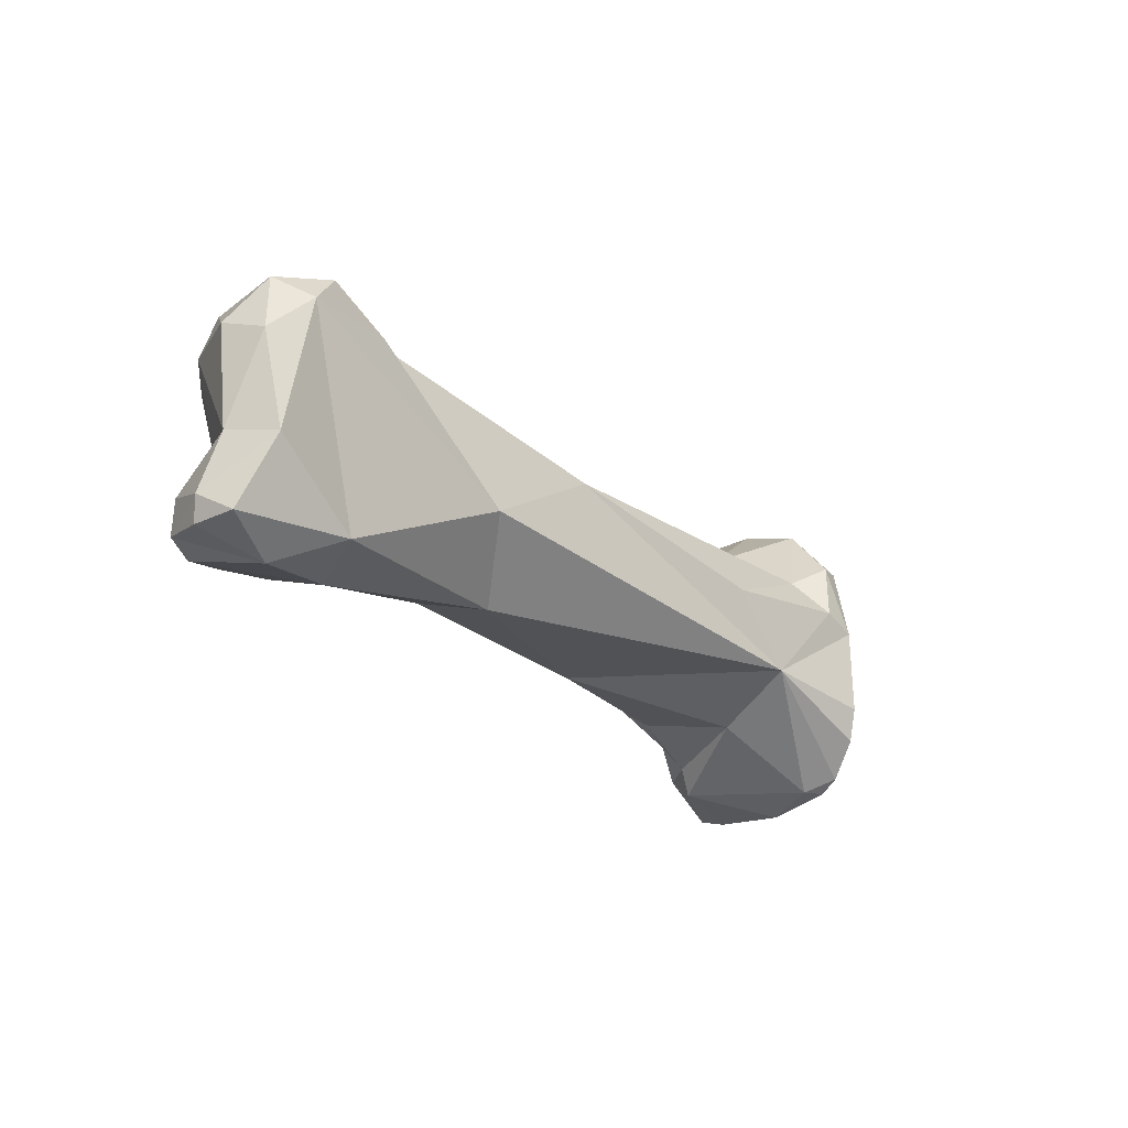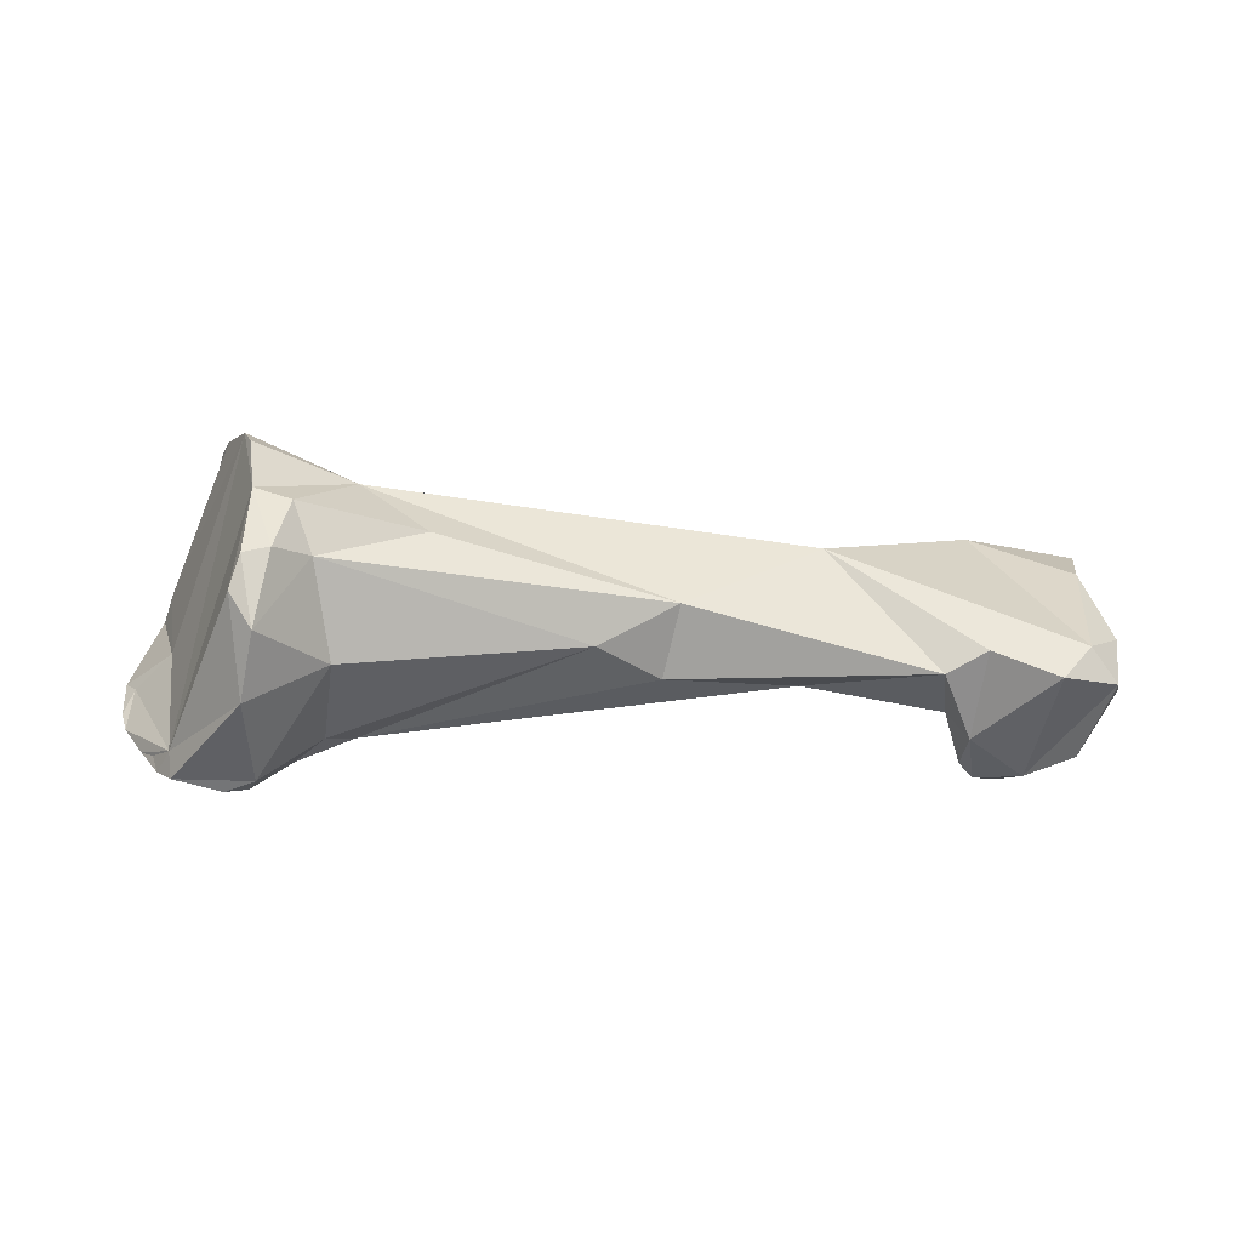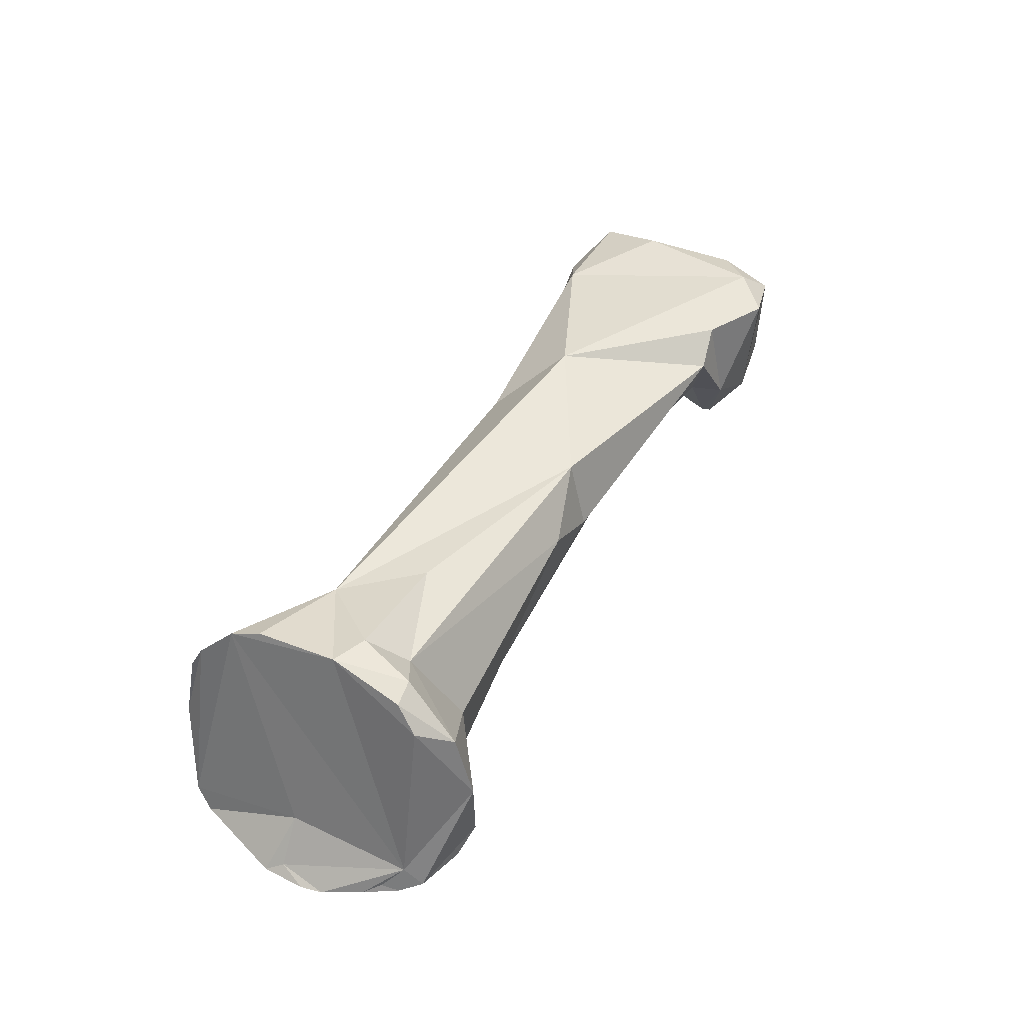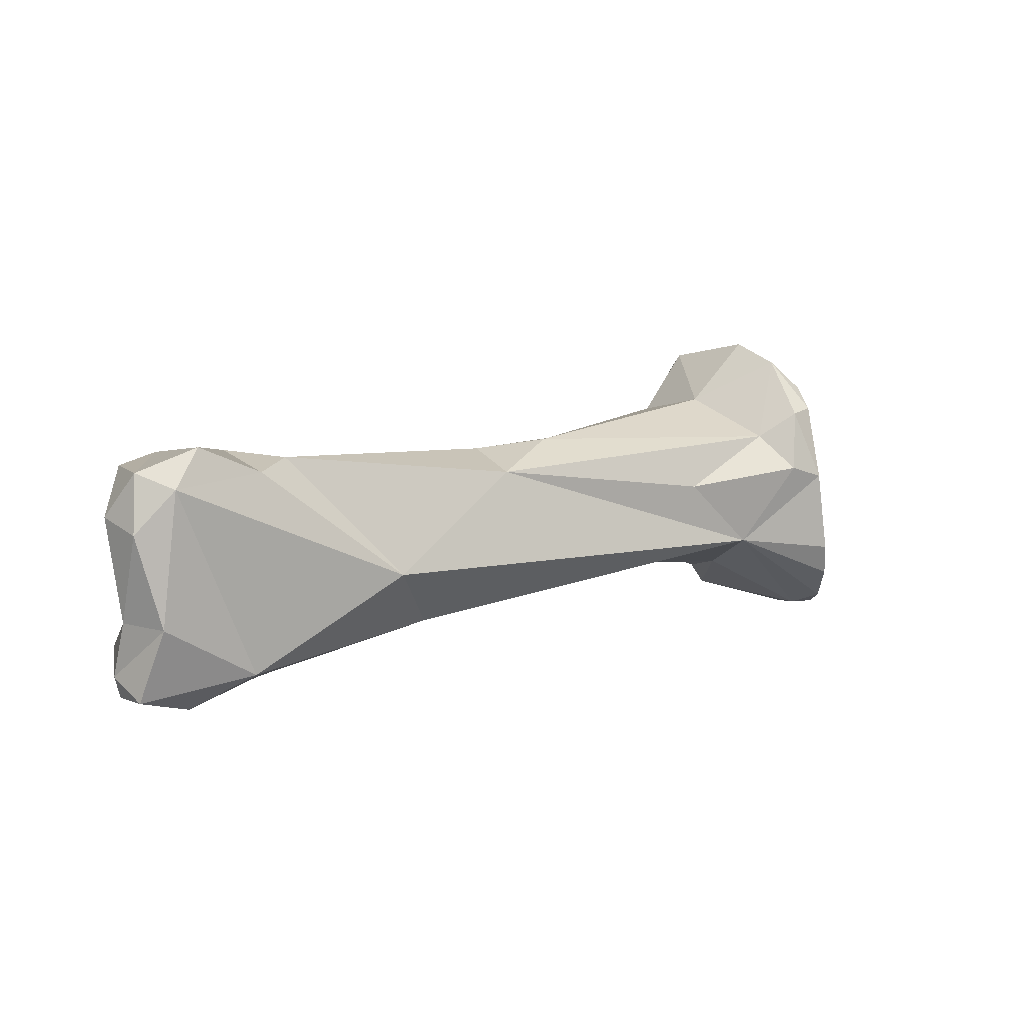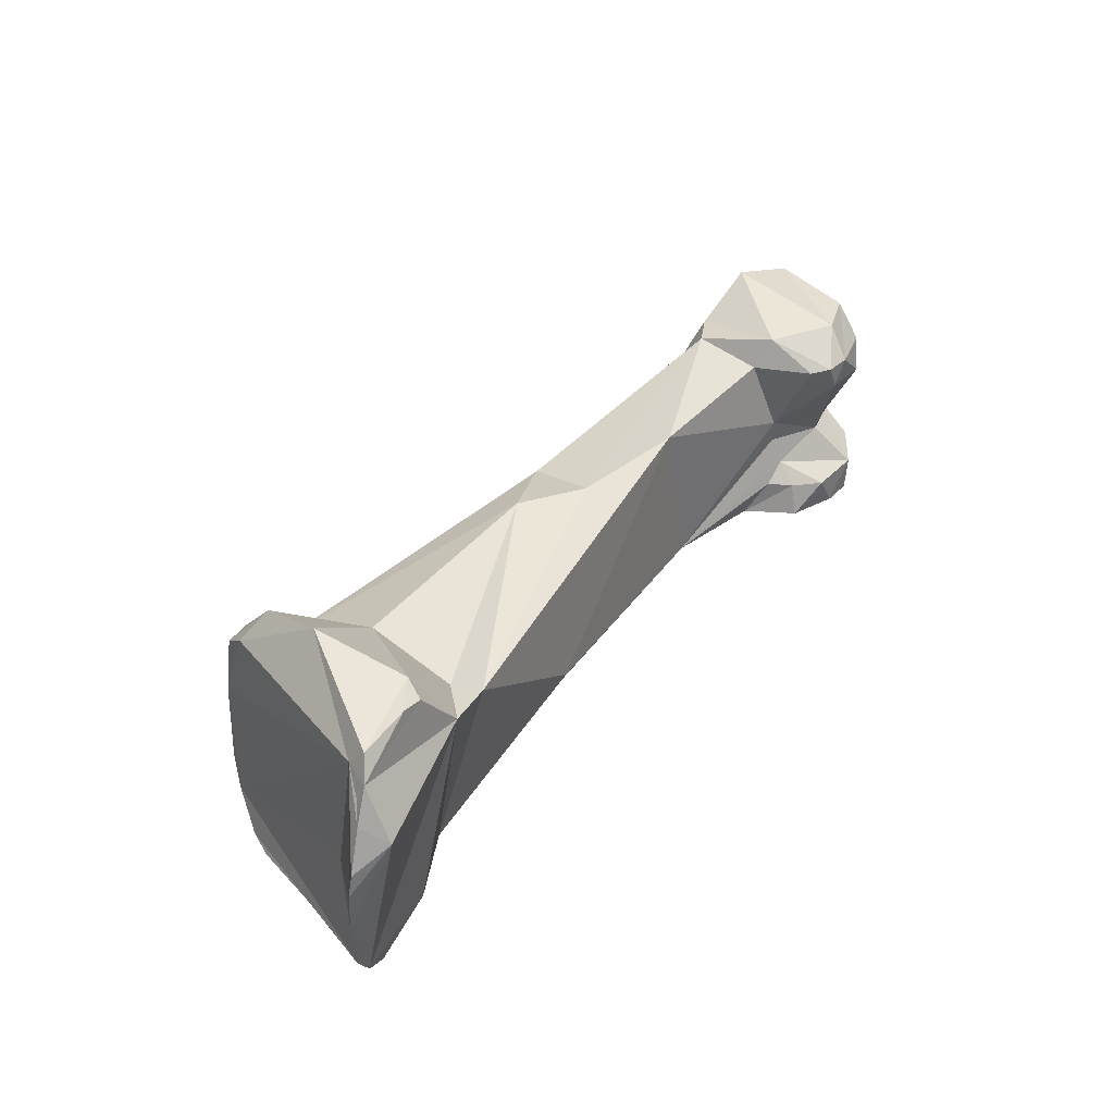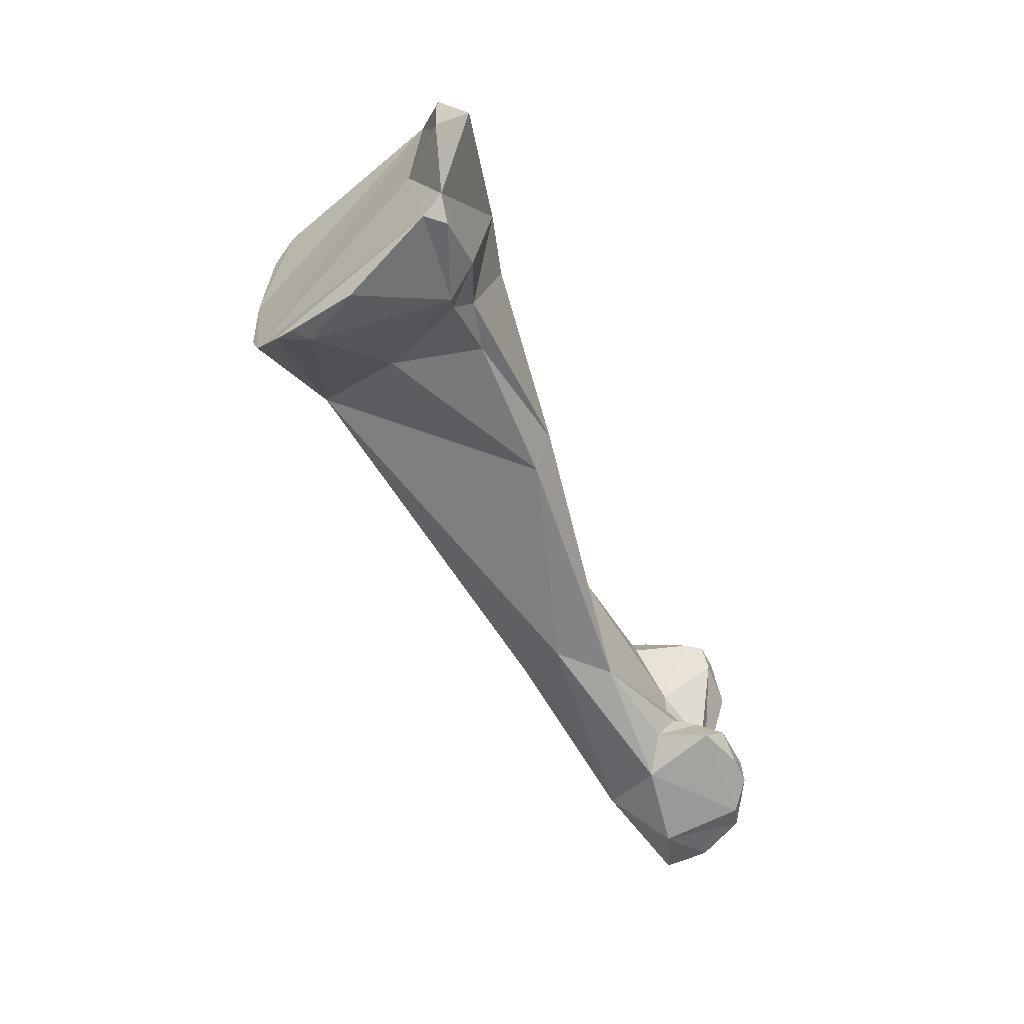
<metadata>
{"format":"obj","ext":"obj","renderer":"f3d","projection":"perspective","resolution":1024,"background":"white","views":[{"elev":-38.0,"azim":121.5,"up":"+Z"},{"elev":42.4,"azim":7.3,"up":"+Y"},{"elev":58.1,"azim":-48.8,"up":"+Y"},{"elev":-4.8,"azim":139.7,"up":"+Z"},{"elev":55.0,"azim":-58.3,"up":"+Z"},{"elev":-42.9,"azim":-71.7,"up":"+Z"}]}
</metadata>
<code>
o prox_phalanx2_lvs
v 0.03557 -0.00569 -0.001857
v 0.03861 -0.001898 -0.003232
v 0.03649 -0.000792 -0.002177
v 0.03748 -0.000718 -0.003899
v 0.03343 -0.003932 -0.001772
v 0.03379 -0.000513 -0.00298
v 0.0375 -0.00516 -0.002583
v 0.03891 -0.003618 -0.004832
v 0.03861 -0.001863 -0.00564
v 0.0338 -0.00662 -0.002434
v 0.03482 -0.006809 -0.002702
v 0.03721 -0.001909 -0.009229
v 0.03295 -0.00201 -0.0109
v 0.02747 0.000375 -0.006841
v 0.03226 -0.001171 -0.002214
v 0.03248 -0.003664 -0.002806
v 0.03322 -0.005987 -0.002526
v 0.03793 -0.003795 -0.008894
v 0.03696 -0.006397 -0.003608
v 0.03397 -0.006855 -0.003504
v 0.03588 -0.007023 -0.004255
v 0.02458 -0.001997 -0.008585
v 0.03474 -0.004126 -0.01228
v 0.03143 -0.004288 -0.01097
v 0.03732 -0.003463 -0.01202
v 0.03768 -0.004907 -0.01098
v 0.02258 0.001086 -0.002331
v 0.0104 0.003357 -0.004811
v 0.02701 -0.002615 -0.002437
v 0.03256 -0.004879 -0.005872
v 0.02206 -0.001571 -0.001049
v 0.03472 -0.007821 -0.008897
v 0.036 -0.005836 -0.007947
v 0.0367 -0.00675 -0.009706
v 0.03447 -0.006096 -0.007417
v 0.02643 -0.003894 -0.008718
v 0.01592 -0.003834 -0.005863
v 0.03029 -0.004991 -0.009665
v 0.03513 -0.007293 -0.01114
v 0.03124 -0.007009 -0.009507
v 0.03717 -0.005266 -0.0118
v 0.03636 -0.007047 -0.01104
v 0.007379 0.005308 -0.001815
v 0.008891 0.005122 -0.001545
v 0.01349 0.003292 -0.002548
v 0.006444 0.004832 -0.005018
v 0.005872 0.004269 -0.006132
v 0.004876 0.00299 -0.007106
v 0.00508 0.00157 -0.00742
v 0.00875 -0.000165 -0.005527
v 0.0197 0.000199 -0.000617
v 0.009813 0.003885 -4.8e-05
v 0.0324 -0.004973 -0.00683
v 0.01588 -0.004447 -0.004187
v 0.01096 -0.003928 0.00105
v 0.03427 -0.007998 -0.0102
v 0.03306 -0.007858 -0.009883
v 0.03266 -0.007501 -0.008503
v 0.03223 -0.005569 -0.007798
v 0.009756 -0.003562 -0.004798
v 0.03125 -0.005546 -0.008342
v 0.03176 -0.006472 -0.008428
v 0.008722 0.005076 0.000972
v 0.007718 0.005003 0.001321
v 0.007448 0.00416 0.002389
v 0.004841 -0.002586 0.003804
v 0.002094 -0.003934 -0.005784
v 0.003536 -0.002651 -0.0012
v 0.004466 0.00216 -0.007358
v 0.003621 -0.000551 -0.007253
v 0.005806 -0.003708 -0.006251
v 0.006801 -0.003437 -0.005496
v 0.01064 0.000614 0.001941
v 0.008501 0.003491 0.003546
v 0.01009 -0.003137 0.001953
v 0.007565 -0.003958 -0.004612
v 0.008899 -0.004227 0.002257
v 0.008146 0.001113 0.004756
v 0.005048 -0.003151 0.004638
v 0.0043 -0.003615 0.00396
v 0.003964 -0.00349 0.003279
v 0.003331 -0.003895 0.002798
v 0.002254 -0.004254 0.001385
v 0.002066 -0.004135 -0.000634
v 0.001902 -0.004683 -0.004989
v 0.001507 -0.004496 -0.001182
v 0.002726 -0.004647 -0.005758
v 0.005335 -0.004708 -0.00502
v 0.008239 -0.002761 0.004706
v 0.003655 -0.005022 0.002206
v 0.007842 -0.003529 0.004437
v 0.007023 -0.003423 0.004773
v 0.001874 -0.004337 0.000548
f 1 2 3
f 3 2 4
f 1 3 5
f 3 6 5
f 6 3 4
f 2 7 8
f 2 1 7
f 9 4 2
f 9 2 8
f 10 1 5
f 10 11 1
f 7 1 11
f 12 13 4
f 9 12 4
f 14 6 4
f 4 13 14
f 15 16 5
f 15 5 6
f 5 16 17
f 5 17 10
f 15 6 14
f 8 18 9
f 19 18 8
f 8 7 19
f 11 19 7
f 9 18 12
f 10 17 20
f 20 11 10
f 21 19 11
f 20 21 11
f 22 14 13
f 13 23 24
f 13 24 22
f 12 25 13
f 13 25 23
f 26 12 18
f 25 12 26
f 27 14 28
f 28 14 22
f 15 14 27
f 29 30 16
f 30 17 16
f 16 15 29
f 31 29 15
f 27 31 15
f 17 30 20
f 32 18 33
f 18 32 34
f 19 33 18
f 26 18 34
f 19 21 33
f 35 20 30
f 20 33 21
f 20 35 33
f 36 37 22
f 22 24 36
f 37 28 22
f 24 38 36
f 39 40 24
f 24 40 38
f 39 24 23
f 23 41 42
f 23 42 39
f 25 41 23
f 41 25 26
f 41 26 42
f 26 34 42
f 43 44 28
f 28 45 27
f 28 44 45
f 28 46 43
f 47 46 28
f 28 48 47
f 28 49 48
f 49 28 50
f 37 50 28
f 51 27 52
f 45 52 27
f 31 27 51
f 36 30 29
f 30 36 53
f 30 53 35
f 36 29 54
f 55 54 29
f 29 31 55
f 55 31 51
f 35 32 33
f 56 42 32
f 32 57 56
f 32 58 57
f 32 42 34
f 59 58 32
f 35 59 32
f 59 35 53
f 54 60 37
f 36 54 37
f 37 60 50
f 61 59 36
f 61 36 38
f 36 59 53
f 38 62 61
f 40 62 38
f 39 57 40
f 40 58 62
f 58 40 57
f 56 39 42
f 56 57 39
f 44 52 45
f 44 63 52
f 44 43 63
f 46 47 43
f 64 43 65
f 63 43 64
f 66 43 47
f 66 65 43
f 67 68 47
f 47 48 67
f 68 66 47
f 49 69 48
f 48 69 70
f 67 48 70
f 69 49 70
f 71 70 49
f 50 71 49
f 50 72 71
f 60 72 50
f 52 73 51
f 52 74 73
f 52 63 74
f 75 51 73
f 75 55 51
f 60 54 76
f 55 76 54
f 77 55 75
f 76 55 77
f 58 59 62
f 59 61 62
f 60 76 72
f 74 63 64
f 66 78 65
f 65 74 64
f 65 78 74
f 78 66 79
f 66 80 79
f 66 81 80
f 81 66 82
f 83 66 84
f 66 83 82
f 68 84 66
f 68 67 85
f 85 86 68
f 68 86 84
f 70 71 67
f 71 87 67
f 85 67 87
f 71 88 87
f 72 88 71
f 72 76 88
f 78 73 74
f 89 73 78
f 75 73 89
f 77 75 89
f 77 88 76
f 85 77 90
f 77 85 88
f 80 90 77
f 91 80 77
f 77 89 91
f 79 89 78
f 80 92 79
f 79 92 89
f 82 90 80
f 80 91 92
f 81 82 80
f 90 82 83
f 84 93 83
f 86 93 84
f 83 93 90
f 87 88 85
f 86 85 90
f 86 90 93
f 89 92 91

</code>
